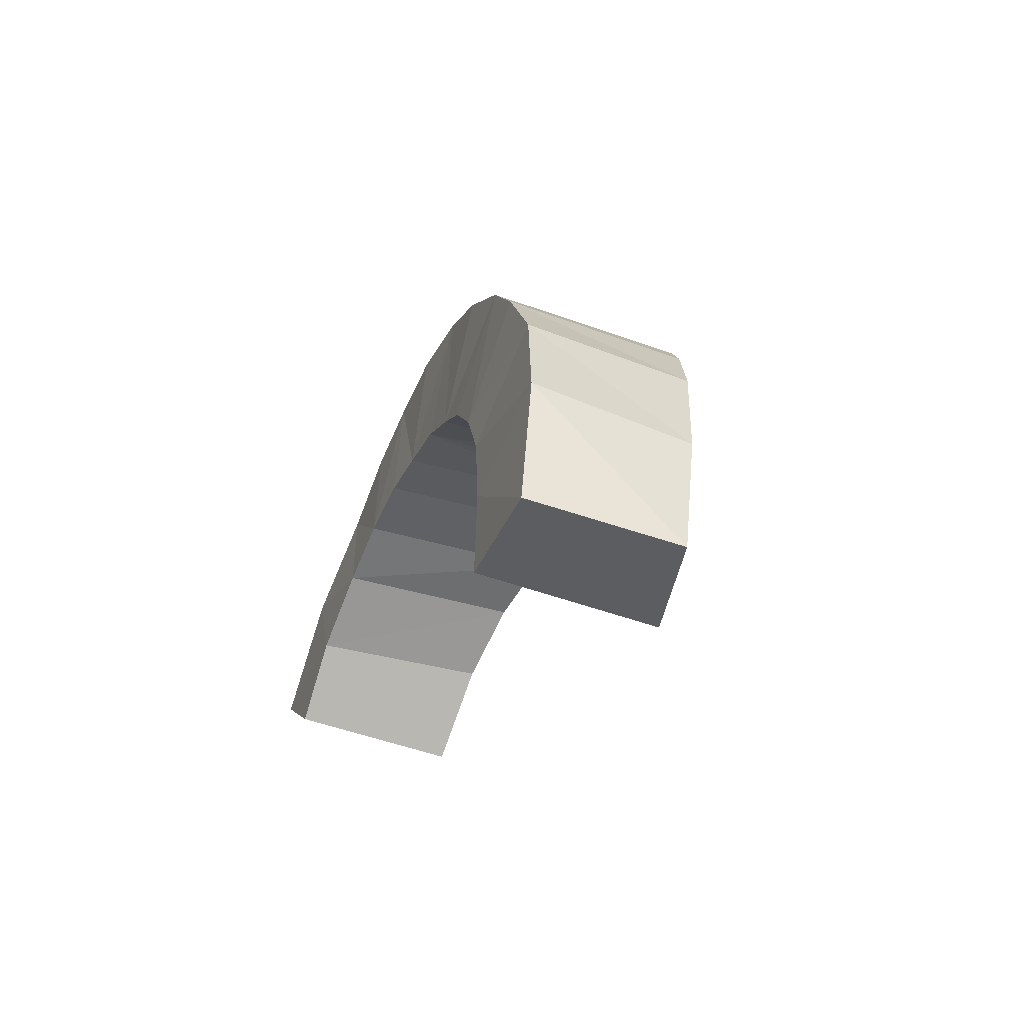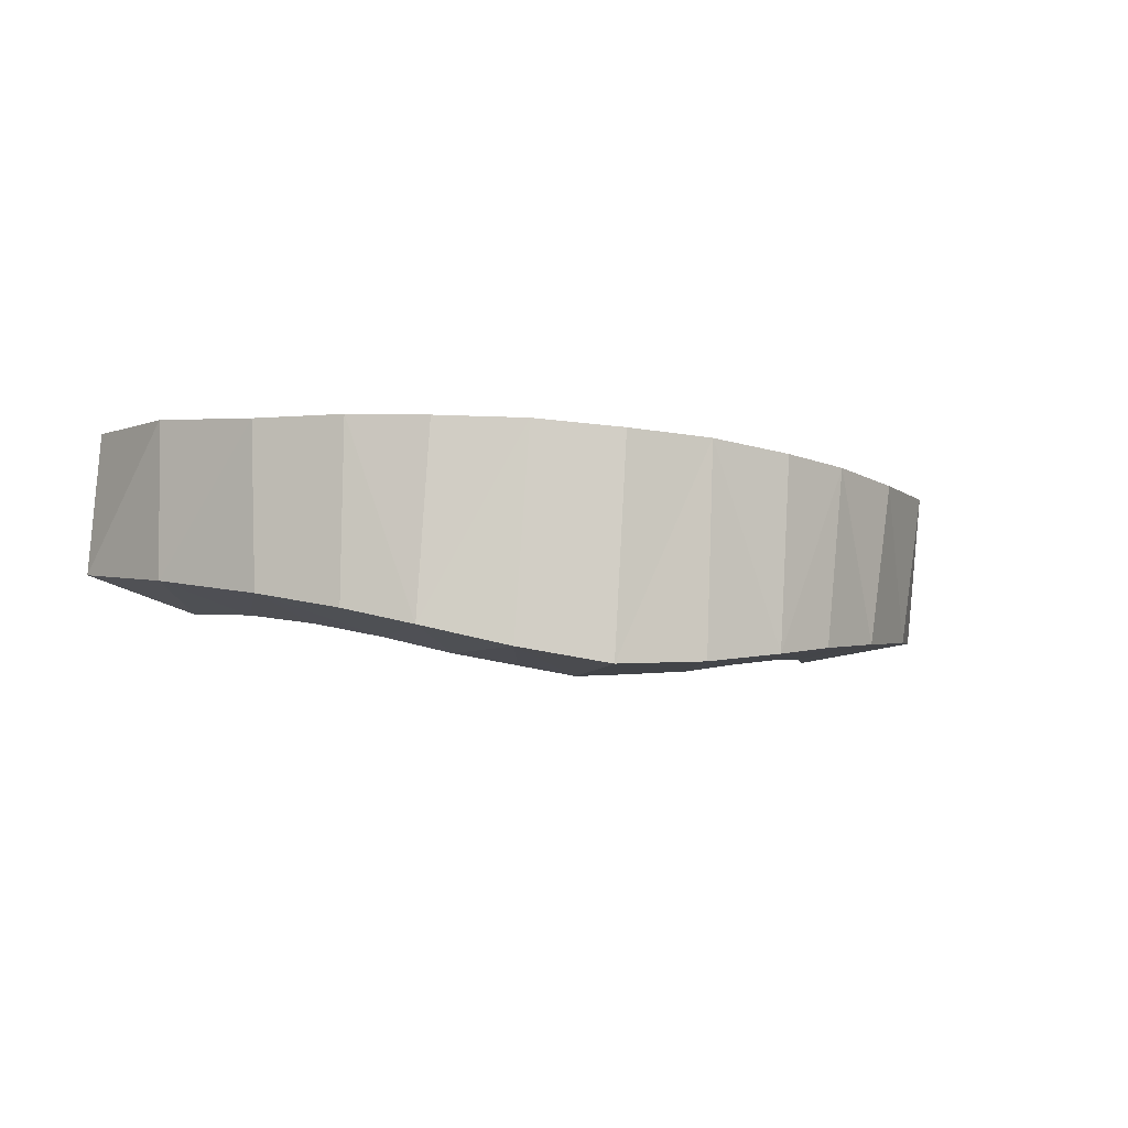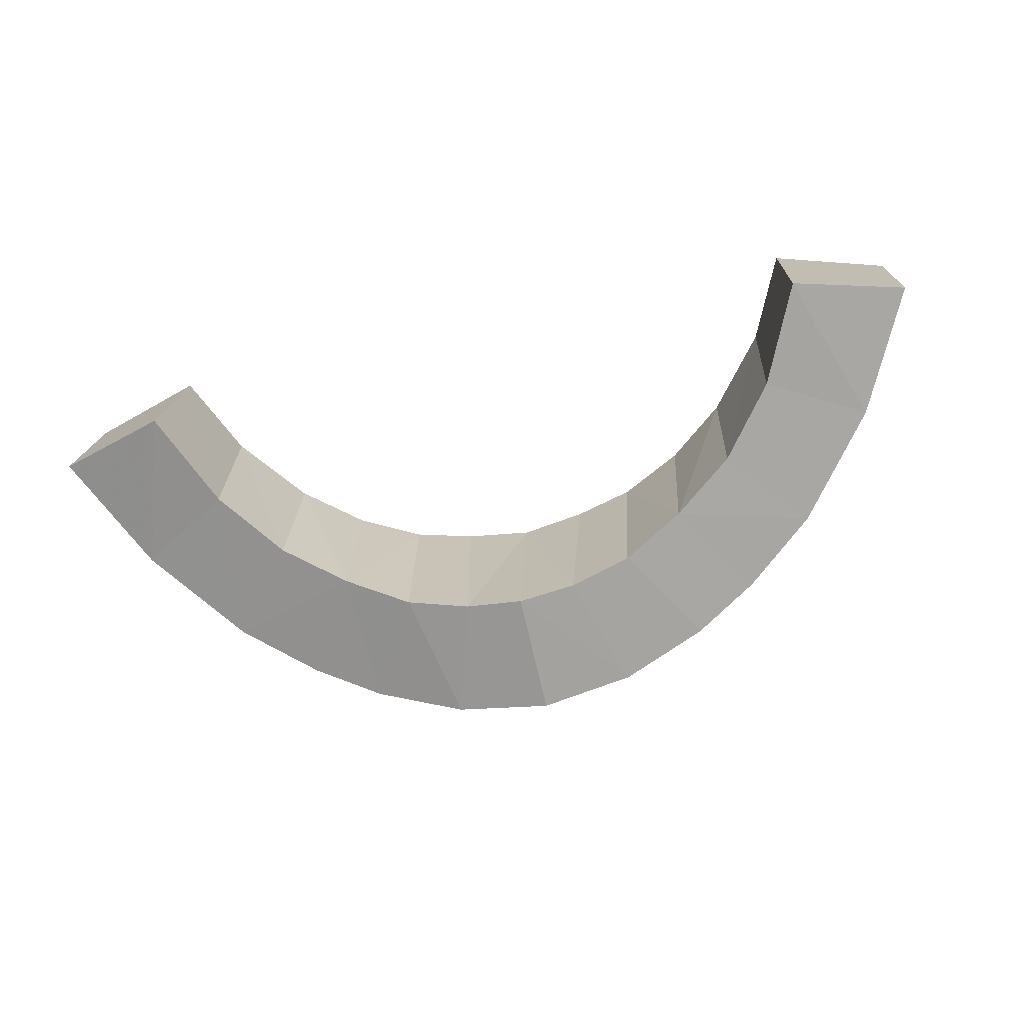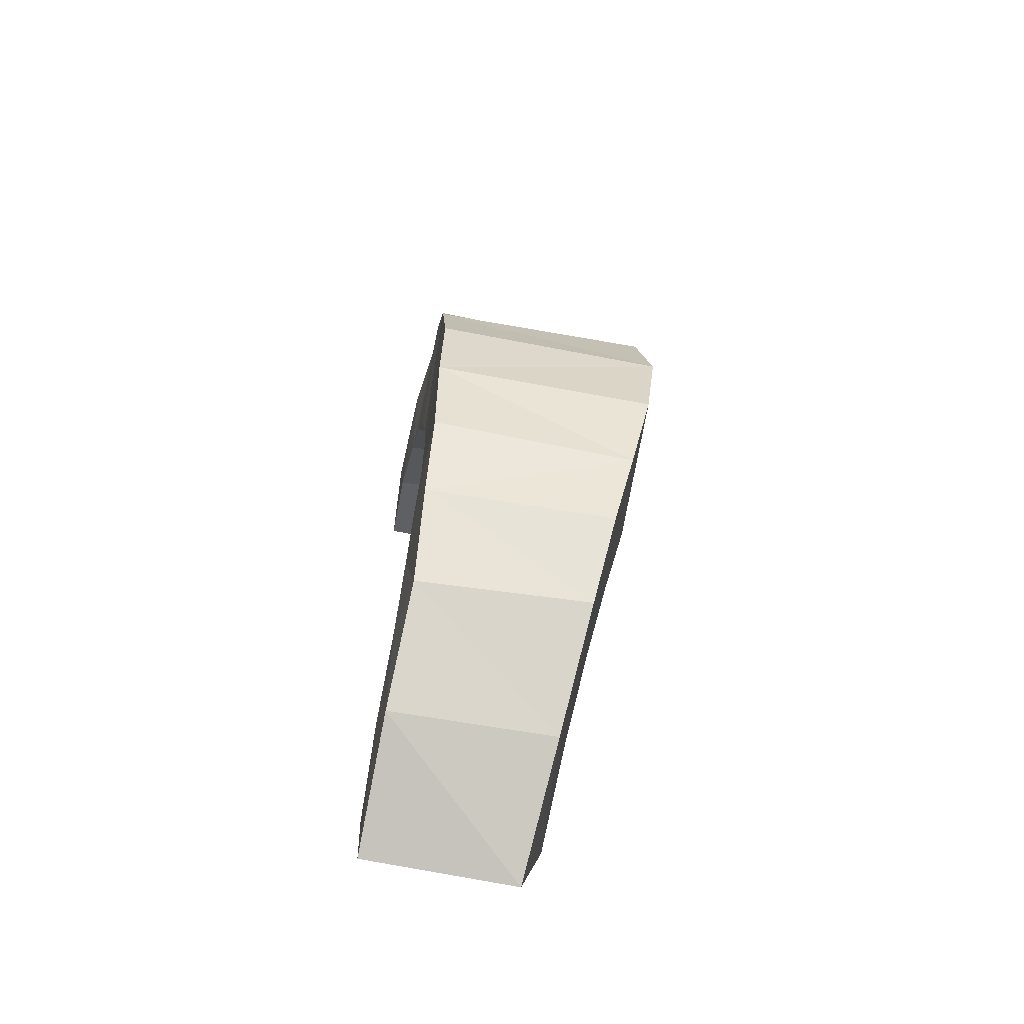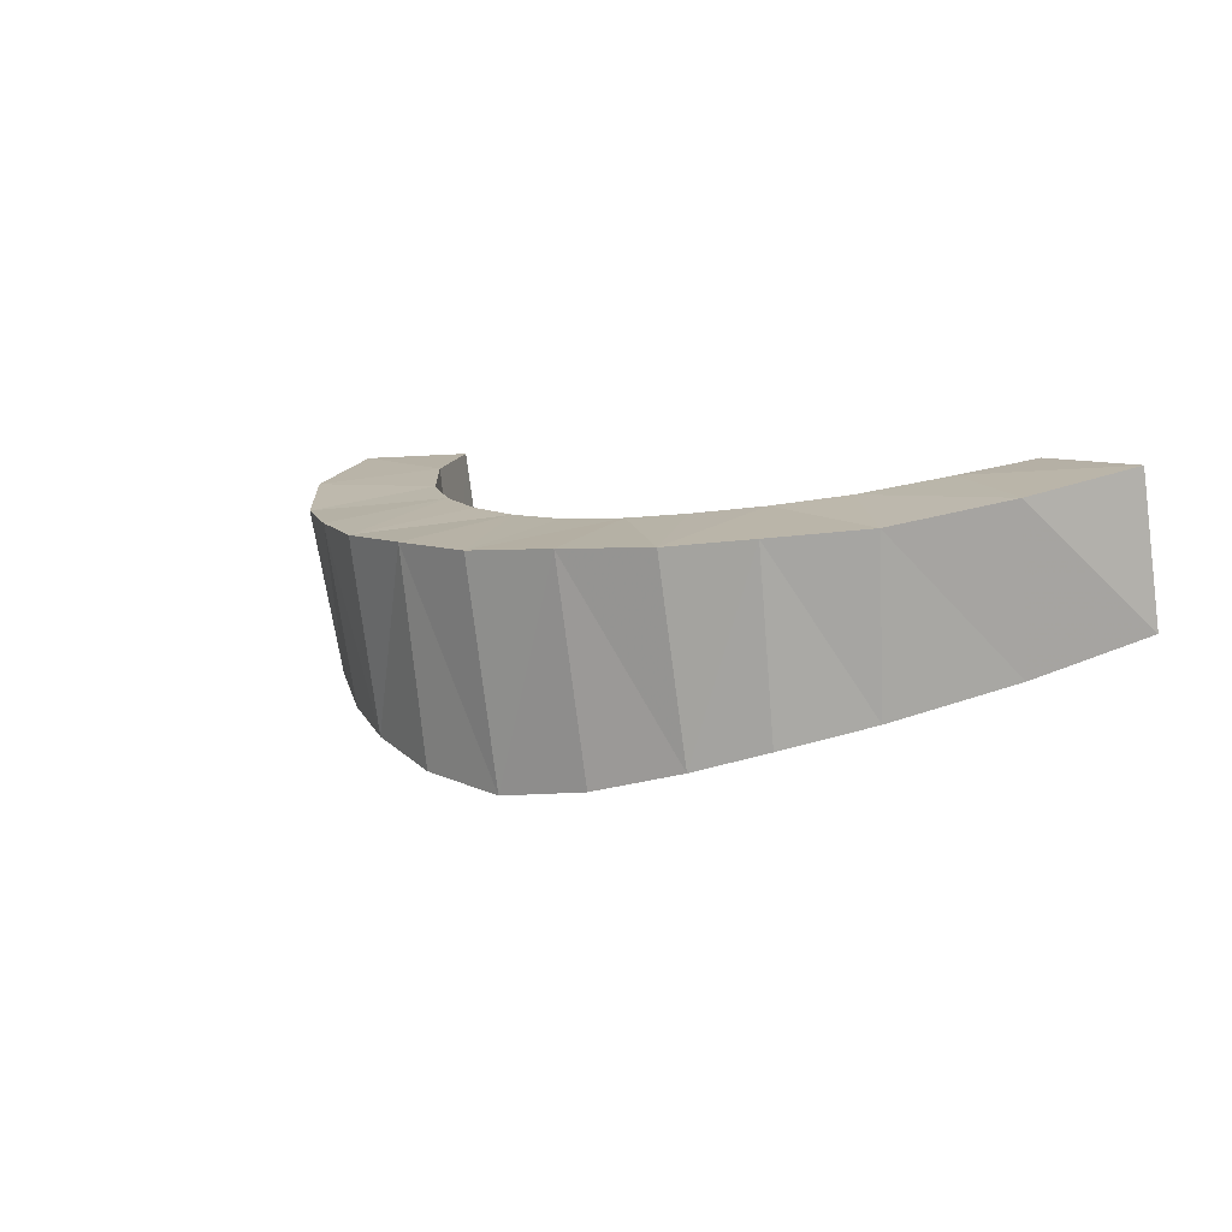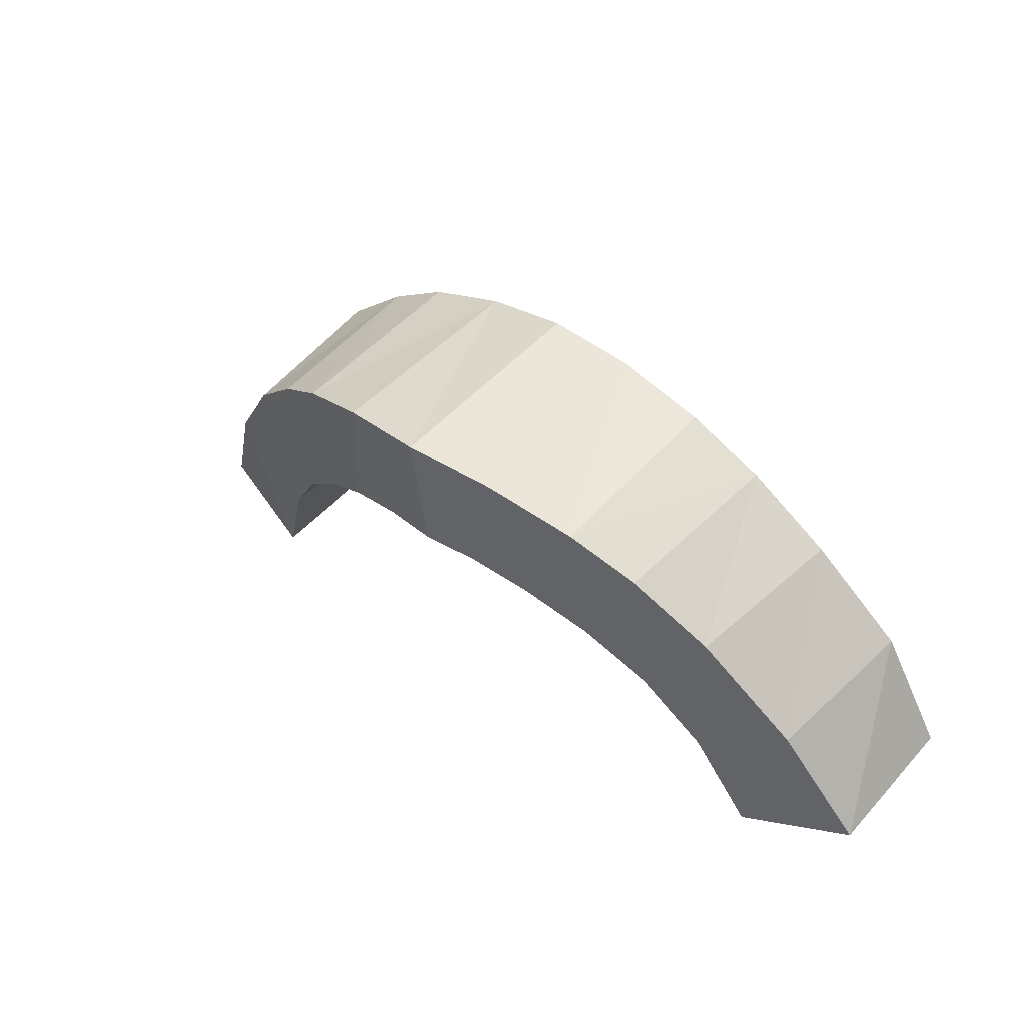
<metadata>
{"format":"obj","ext":"obj","renderer":"f3d","projection":"perspective","resolution":1024,"background":"white","views":[{"elev":-17.3,"azim":-108.1,"up":"+Z"},{"elev":-18.0,"azim":-16.4,"up":"+Y"},{"elev":-62.0,"azim":-166.9,"up":"+Y"},{"elev":22.9,"azim":-90.7,"up":"+Z"},{"elev":4.7,"azim":38.7,"up":"+Y"},{"elev":37.7,"azim":42.5,"up":"+Z"}]}
</metadata>
<code>
g COL_EGG_SymmetricalLevel_03
v 1.841 -1.384 -9.055
v 1.424 -1.377 -9.577
v 1.063 -1.495 -9.332
v 1.421 -1.52 -8.746
v 1.438 -0.2916 -9.417
v 1.045 -1.636 -8.552
v 1.098 -0.3485 -9.156
v 1.927 -0.43 -8.879
v 0.6988 -1.609 -9.158
v 0.5455 -1.759 -8.396
v 0.7328 -0.3907 -8.978
v 0.336 -1.673 -9.081
v -0 -1.714 -9.068
v -0 -1.827 -8.347
v -0.5455 -1.759 -8.396
v 1.038 -0.526 -8.319
v 0.3827 -0.4185 -8.897
v -0 -0.4301 -8.846
v -0.336 -1.673 -9.081
v 1.468 -0.4811 -8.549
v -0.6988 -1.609 -9.158
v -1.045 -1.636 -8.552
v -1.063 -1.495 -9.332
v -1.421 -1.52 -8.746
v -1.841 -1.384 -9.055
v -1.424 -1.377 -9.577
v -1.438 -0.2916 -9.417
v -0.7328 -0.3907 -8.978
v -1.098 -0.3485 -9.156
v -1.927 -0.43 -8.879
v -0.3827 -0.4185 -8.897
v -1.038 -0.526 -8.319
v -0 -0.5661 -8.098
v -1.468 -0.4811 -8.549
v -0.5238 -0.5424 -8.17
v 0.5238 -0.5424 -8.17
v -1.045 -1.636 -8.552
v -1.421 -1.52 -8.746
v -0.5455 -1.759 -8.396
v -1.841 -1.384 -9.055
v -0 -1.827 -8.347
v 0.5455 -1.759 -8.396
v 1.045 -1.636 -8.552
v 1.421 -1.52 -8.746
v 1.841 -1.384 -9.055
v -2.316 -1.19 -9.601
v -2.389 -0.2913 -9.398
v -1.438 -0.2916 -9.417
v -1.748 -1.245 -9.957
v -1.424 -1.377 -9.577
v -1.781 -0.1973 -9.82
v 2.316 -1.19 -9.601
v 2.389 -0.2913 -9.398
v 1.438 -0.2916 -9.417
v 1.748 -1.245 -9.957
v 1.424 -1.377 -9.577
v 1.781 -0.1973 -9.82
v -2.015 -1.106 -10.51
v -2.686 -0.9831 -10.28
v -2.01 -0.1111 -10.3
v -2.673 -0.1421 -10.1
v 2.015 -1.106 -10.51
v 2.686 -0.9831 -10.28
v 2.01 -0.1111 -10.3
v 2.673 -0.1421 -10.1
g COL_EGG_SymmetricalLevel_03_0
f -63 -64 -65
f -62 -63 -65
f -61 -64 -63
f -62 -60 -63
f -59 -61 -63
f -58 -61 -59
f -60 -57 -63
f -57 -60 -56
f -63 -57 -55
f -59 -63 -55
f -54 -57 -56
f -55 -57 -54
f -54 -56 -53
f -56 -52 -53
f -52 -51 -53
f -59 -55 -50
f -49 -55 -54
f -50 -55 -49
f -54 -53 -48
f -49 -54 -48
f -51 -47 -53
f -53 -47 -48
f -46 -58 -59
f -46 -59 -50
f -45 -47 -51
f -44 -45 -51
f -45 -44 -43
f -44 -42 -43
f -43 -42 -41
f -40 -43 -41
f -40 -39 -43
f -45 -38 -47
f -45 -43 -38
f -39 -37 -43
f -43 -37 -38
f -39 -36 -37
f -38 -35 -47
f -47 -35 -48
f -38 -37 -34
f -38 -34 -35
f -48 -35 -33
f -49 -48 -33
f -36 -32 -37
f -37 -32 -34
f -34 -31 -35
f -35 -31 -33
f -30 -49 -33
f -30 -50 -49
f -34 -32 -29
f -34 -29 -31
f -32 -28 -29
f -29 -27 -31
f -26 -28 -32
f -36 -26 -32
f -31 -27 -25
f -33 -31 -25
f -30 -33 -25
f -24 -30 -25
f -24 -23 -30
f -23 -50 -30
f -46 -50 -23
f -22 -46 -23
f -22 -21 -46
f -21 -58 -46
f -20 -26 -36
f -19 -20 -36
f -19 -36 -18
f -20 -17 -26
f -17 -16 -26
f -15 -18 -16
f -15 -19 -18
f -17 -15 -16
f -21 -14 -58
f -14 -13 -58
f -58 -13 -12
f -11 -14 -21
f -10 -11 -21
f -12 -9 -10
f -13 -9 -12
f -9 -11 -10
f -8 -17 -20
f -7 -20 -19
f -7 -8 -20
f -8 -6 -17
f -6 -15 -17
f -6 -8 -7
f -5 -7 -19
f -5 -19 -15
f -5 -6 -7
f -6 -5 -15
f -11 -4 -14
f -14 -3 -13
f -4 -3 -14
f -2 -4 -11
f -9 -2 -11
f -4 -2 -3
f -3 -1 -13
f -13 -1 -9
f -2 -1 -3
f -1 -2 -9

</code>
